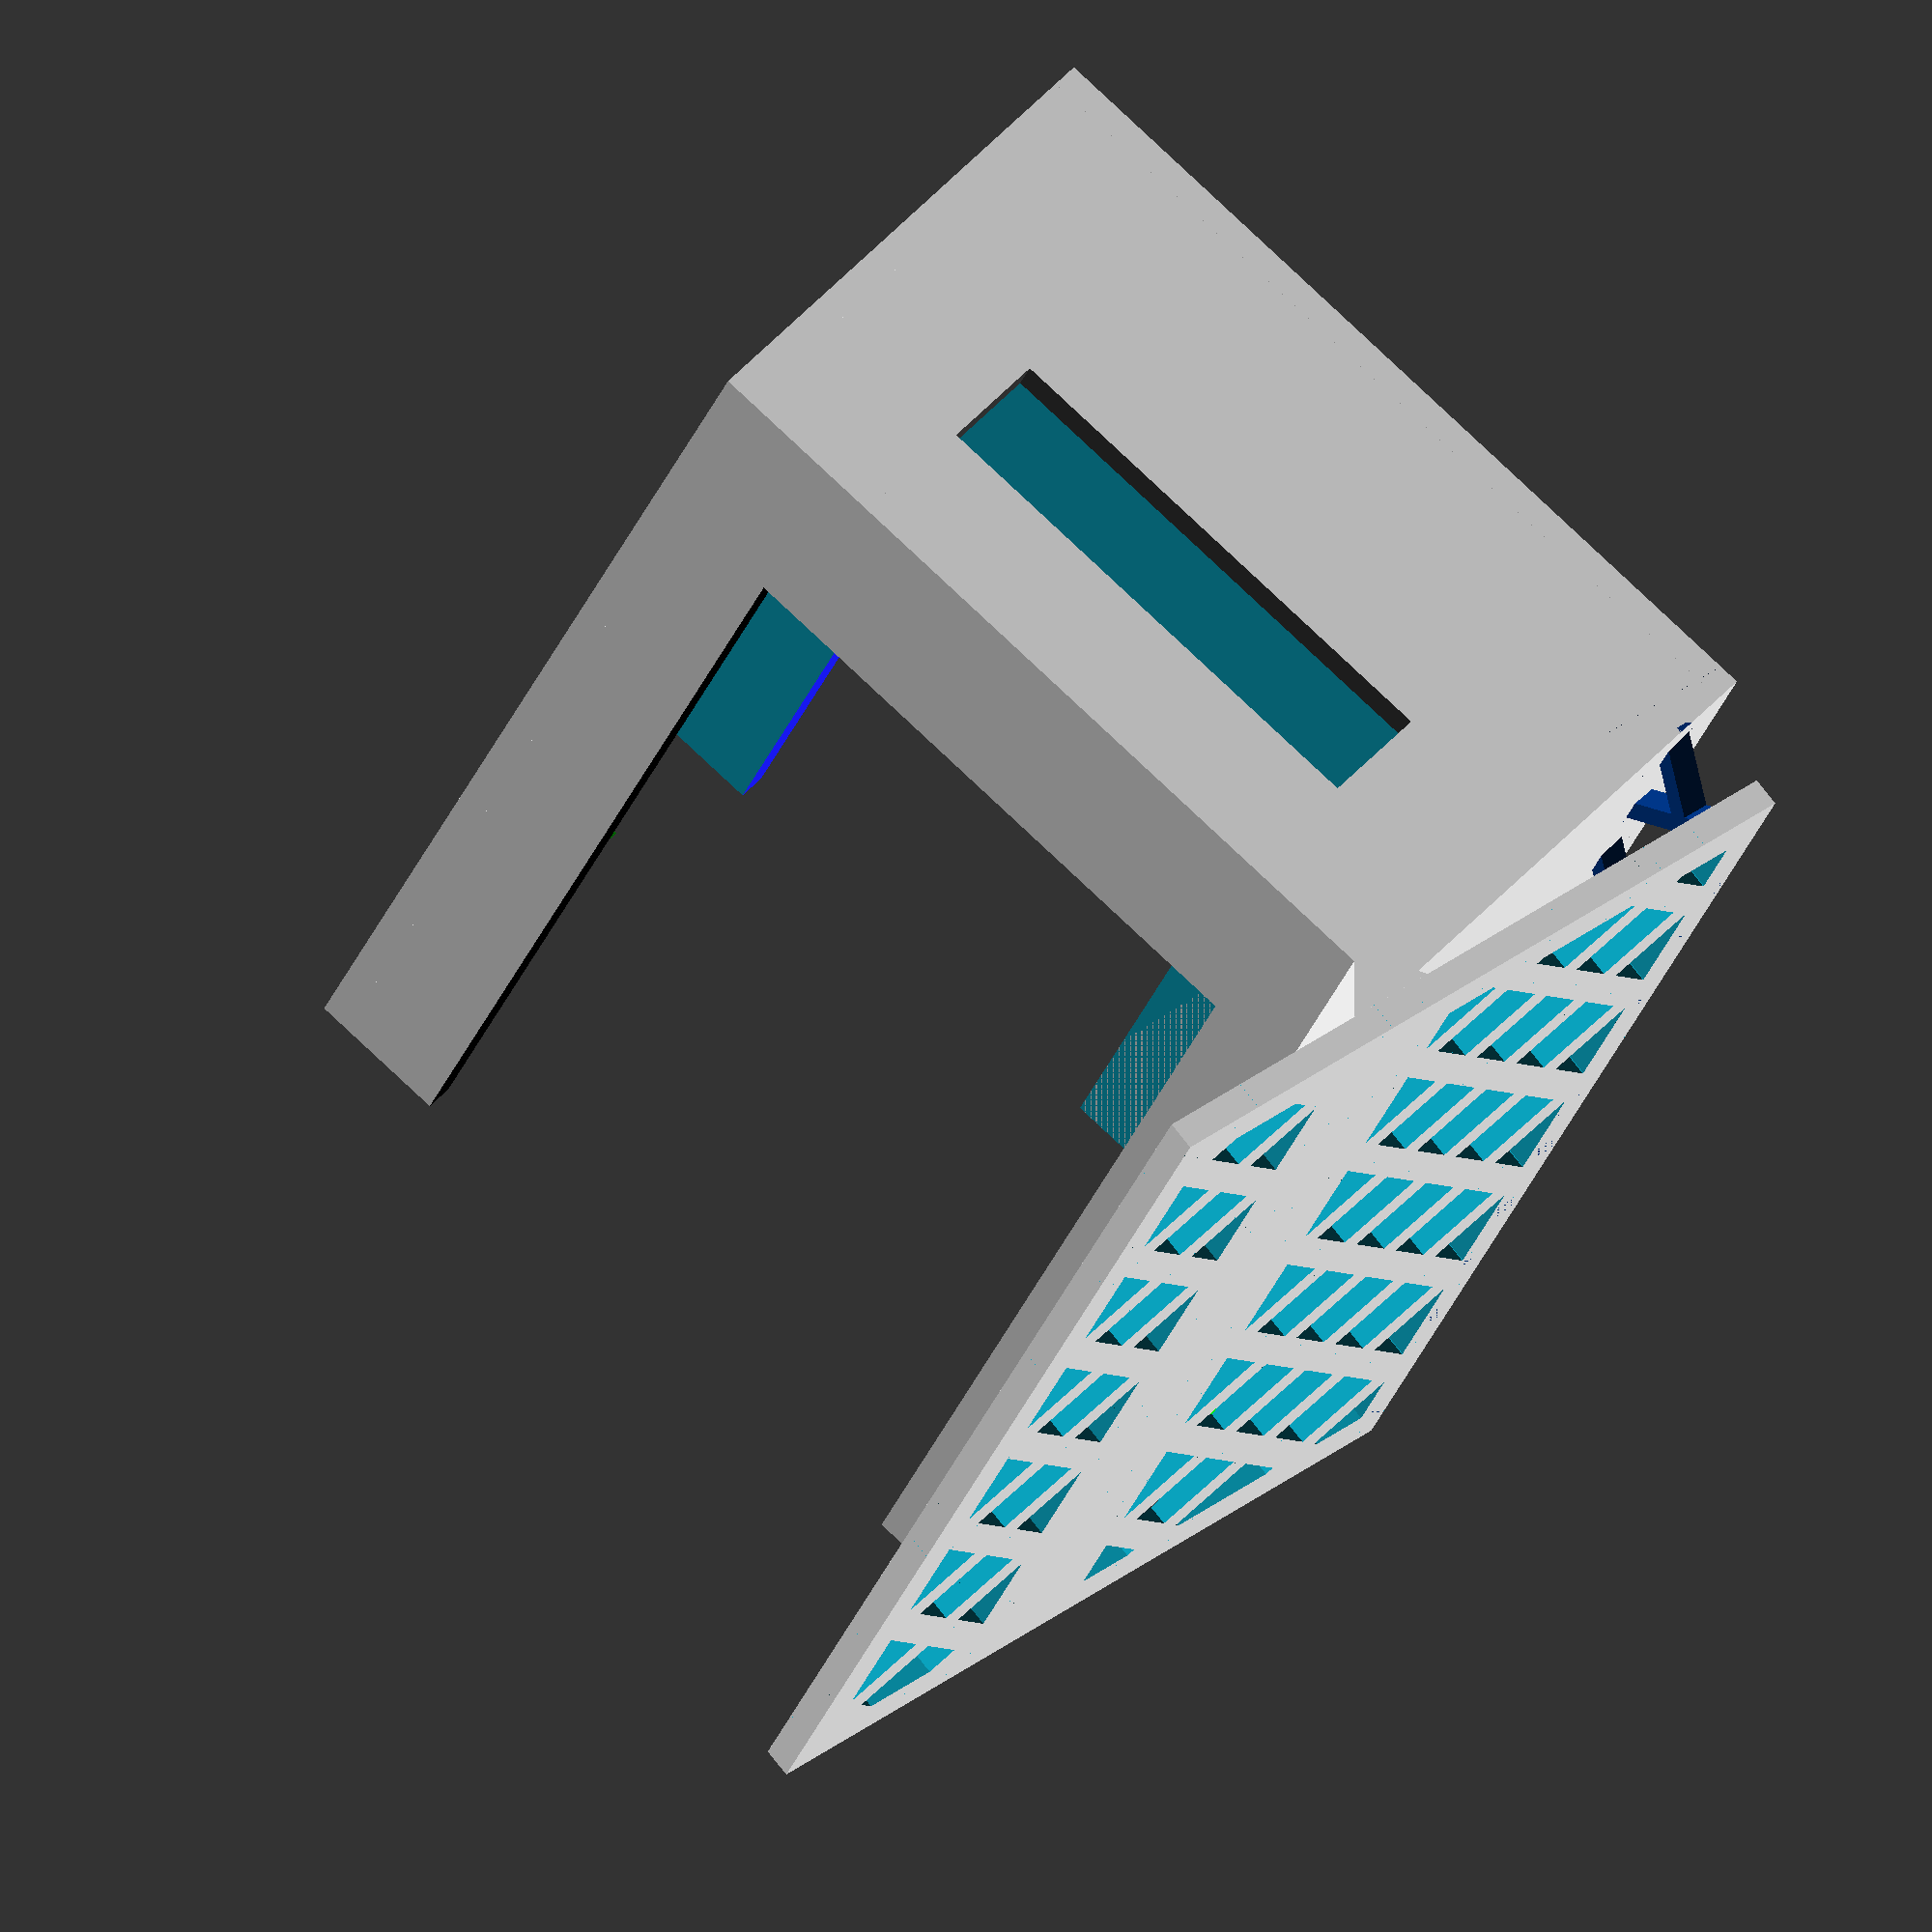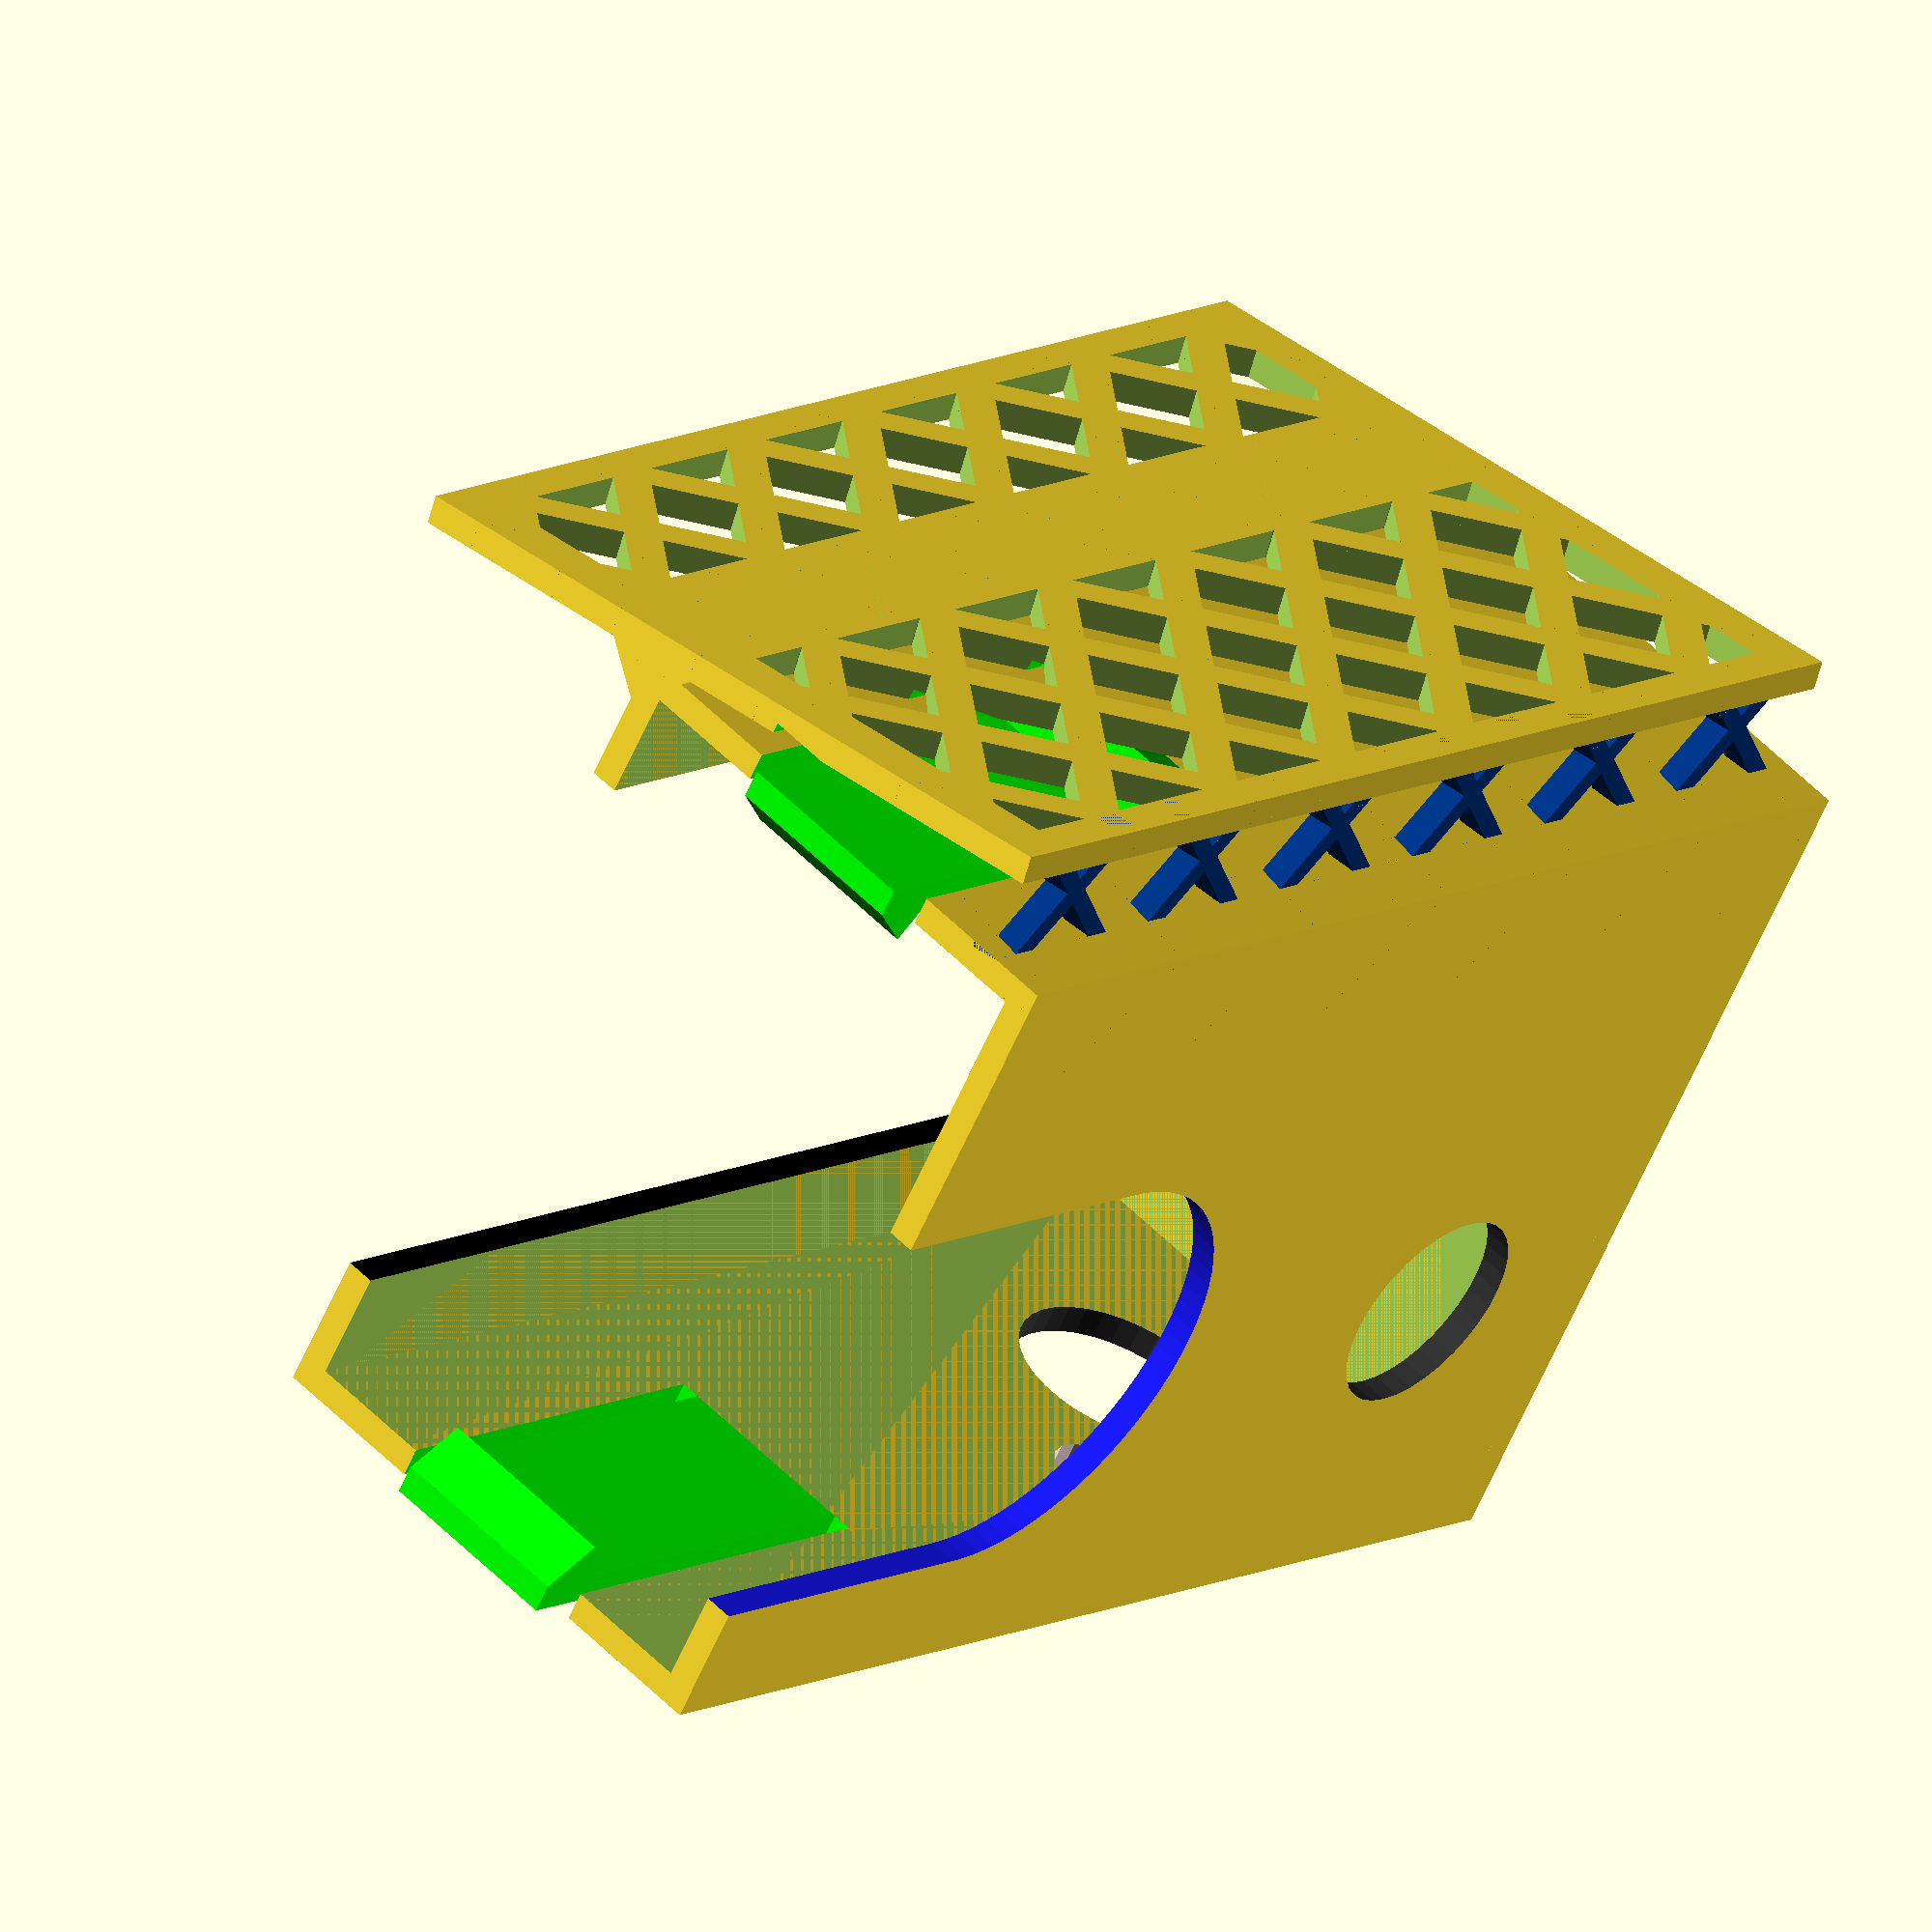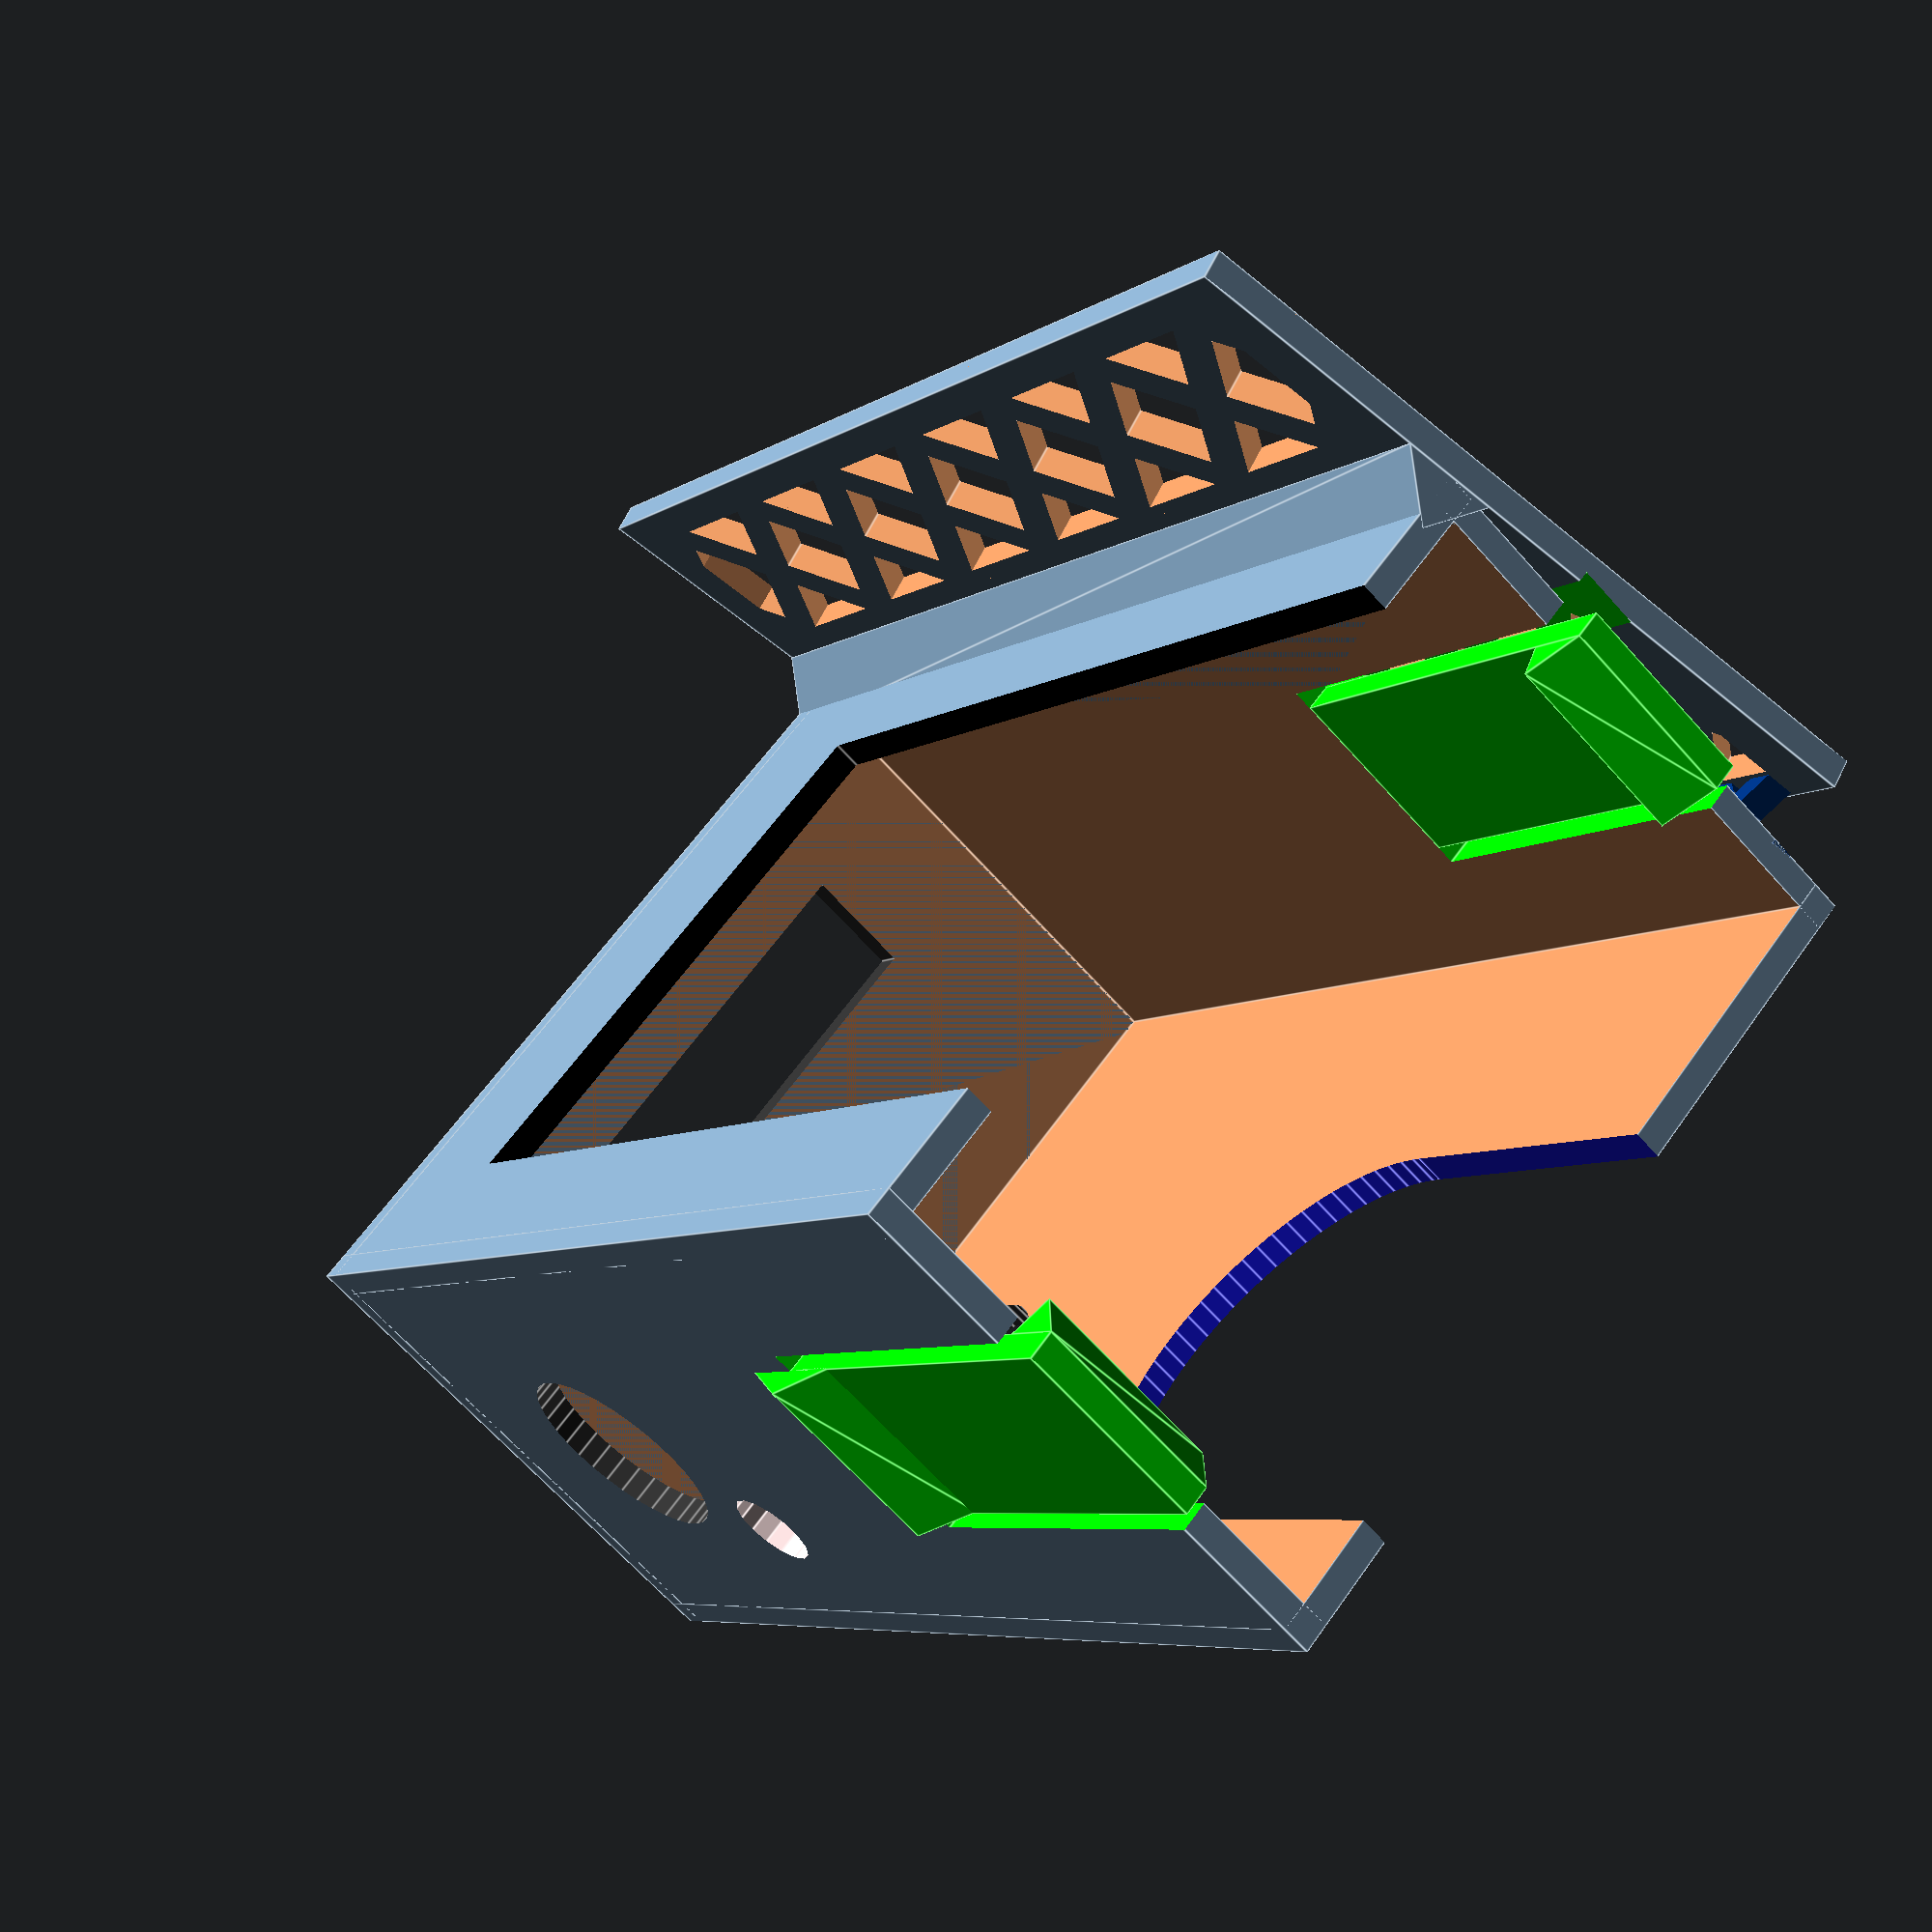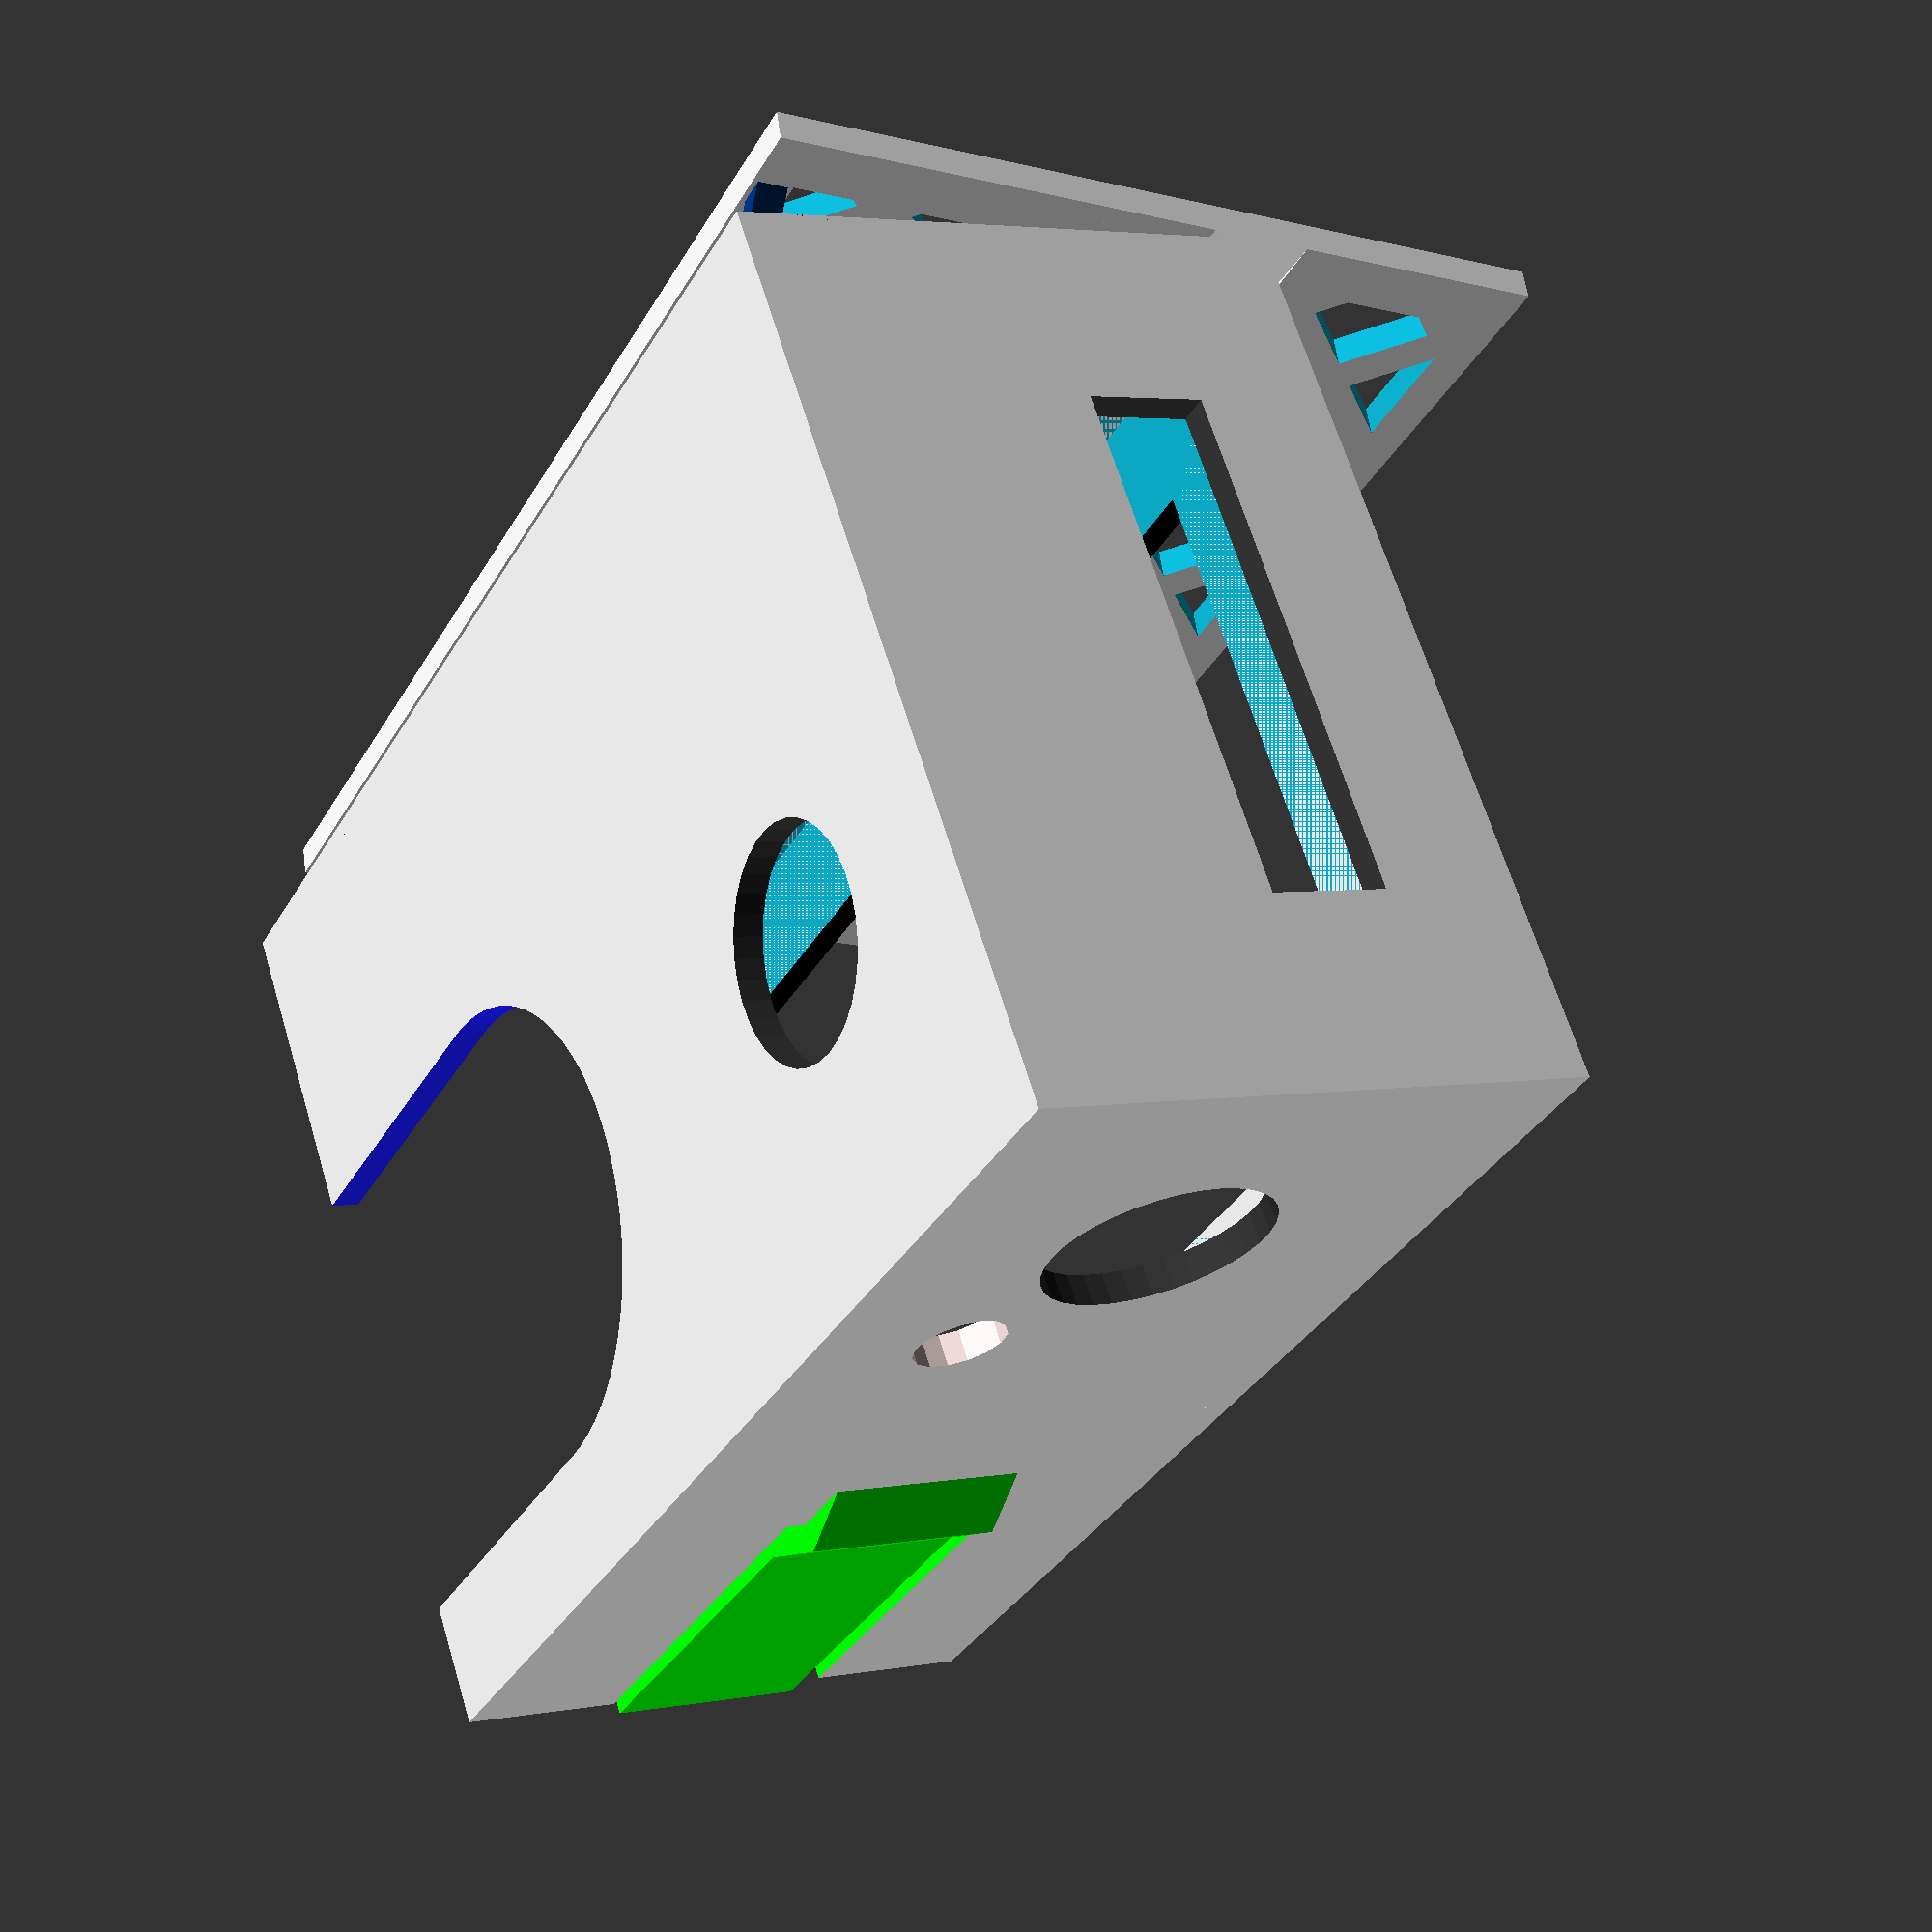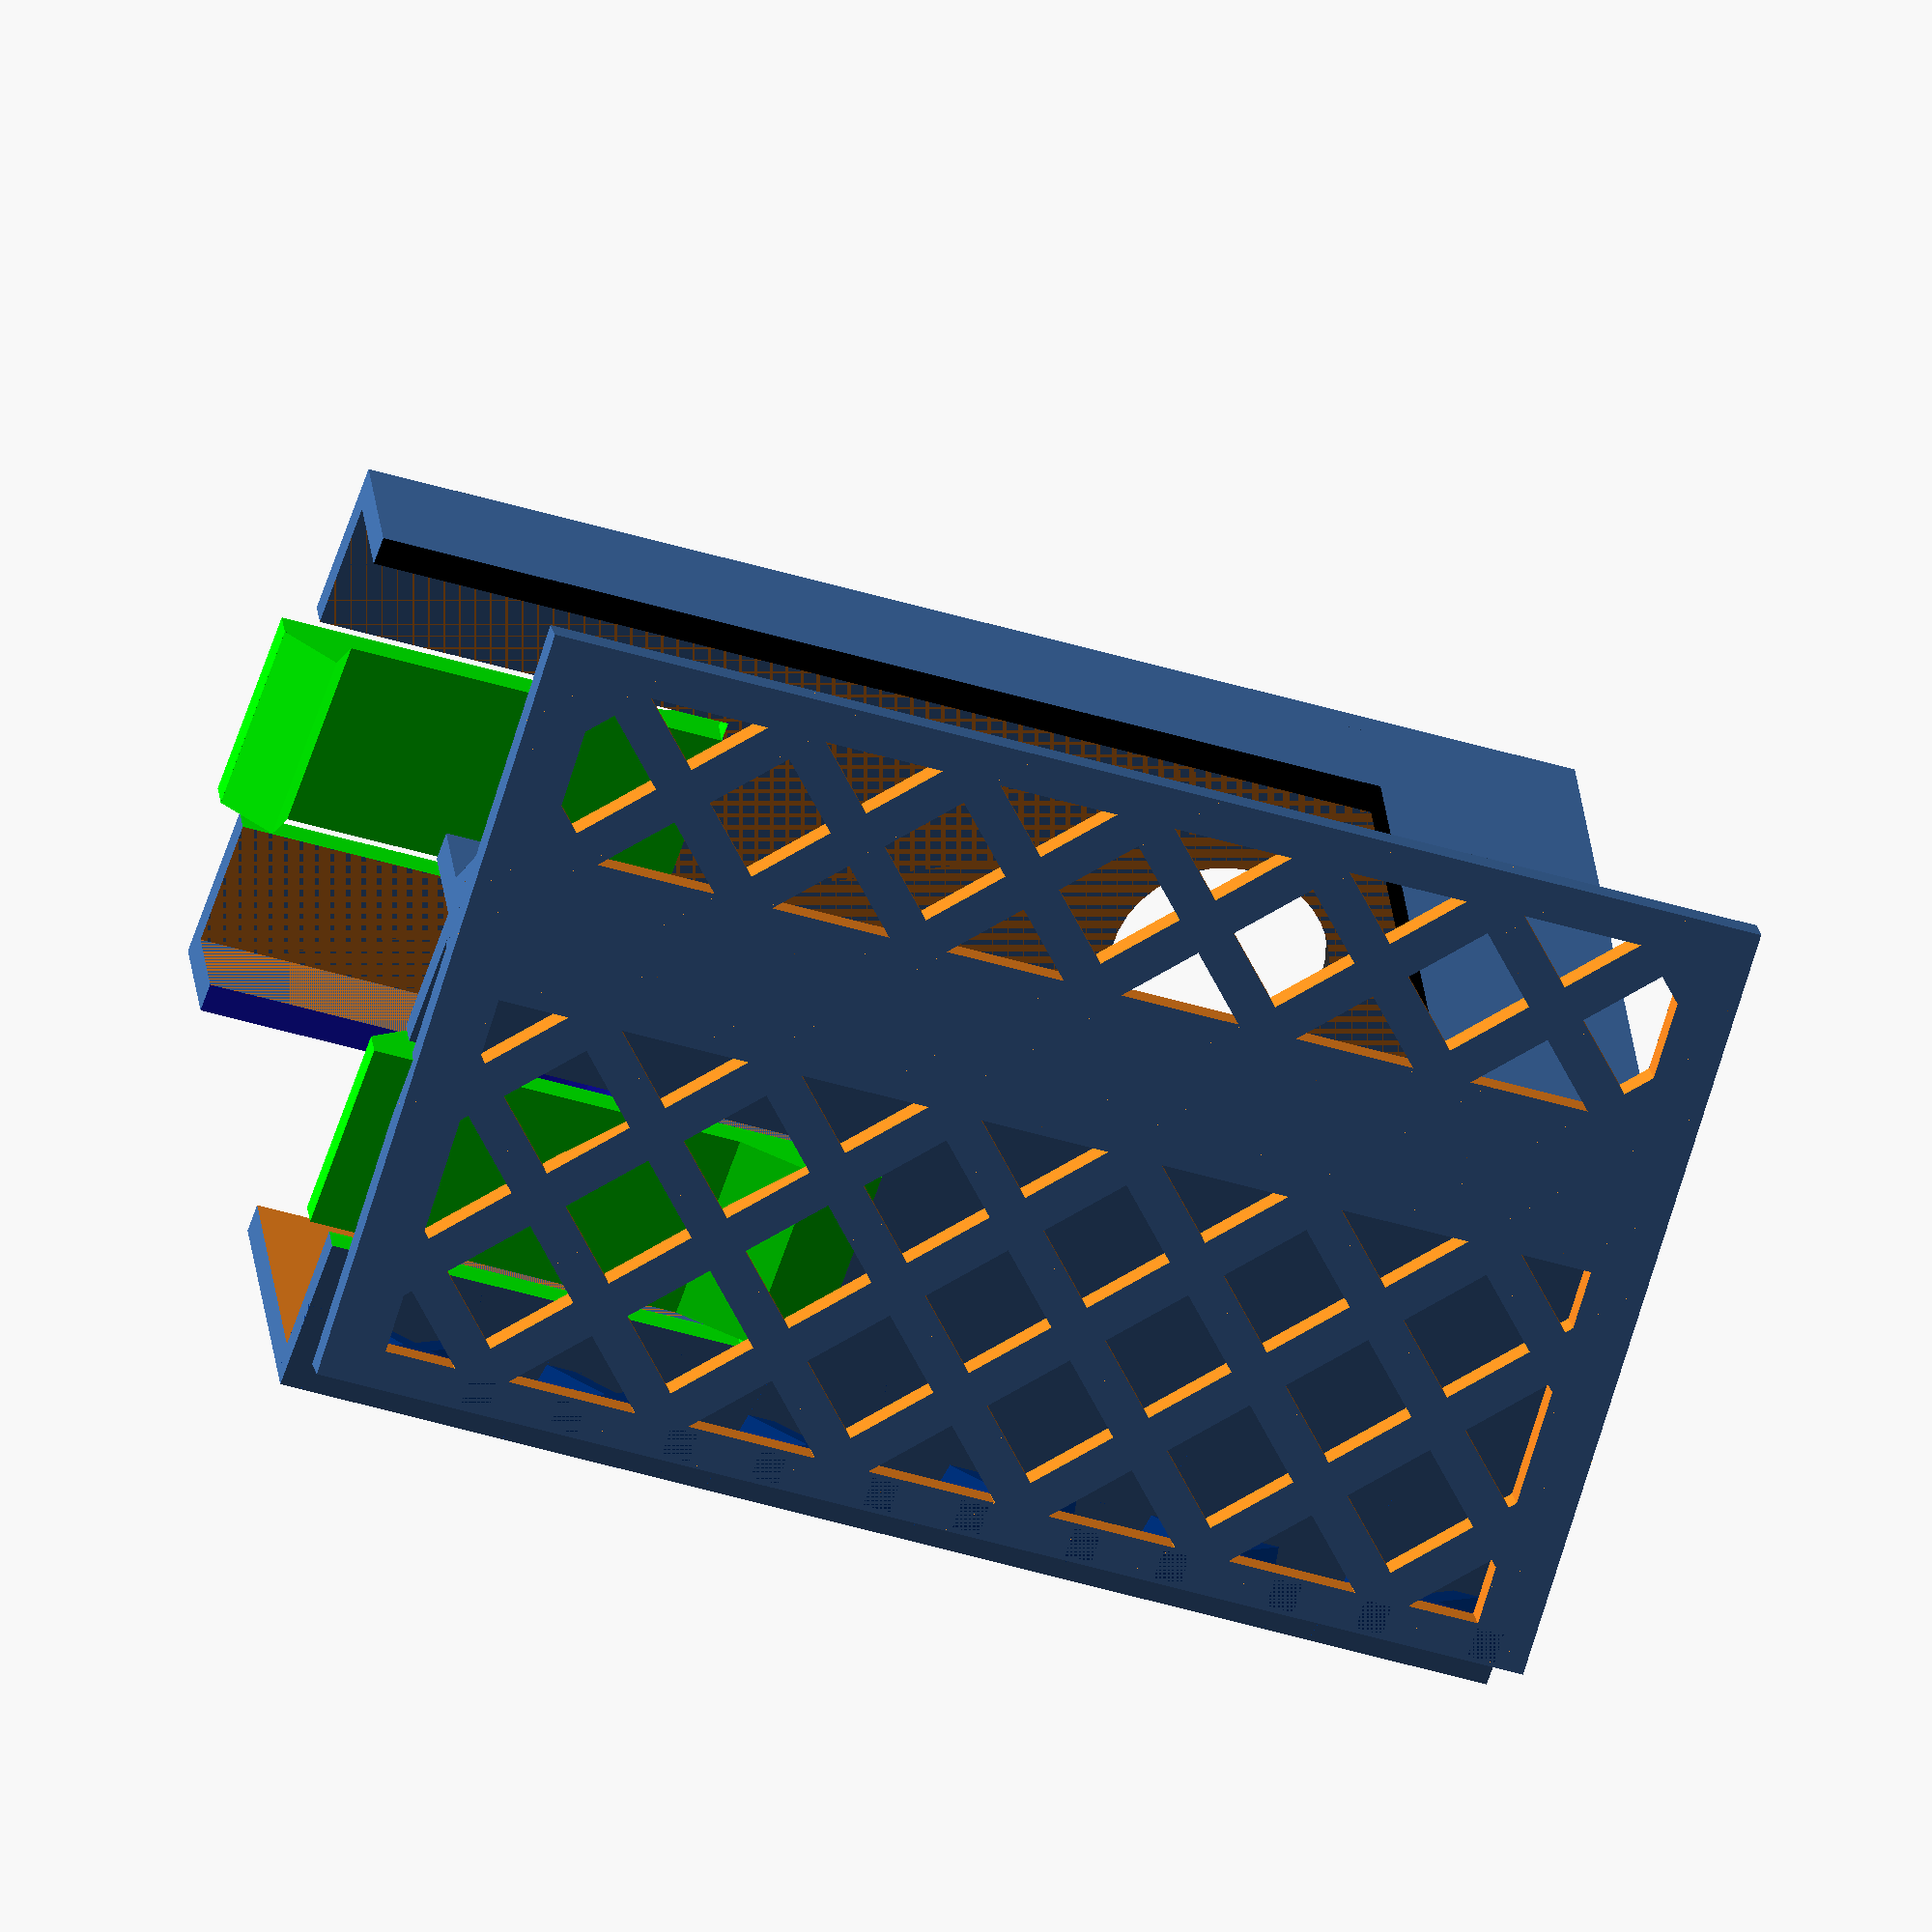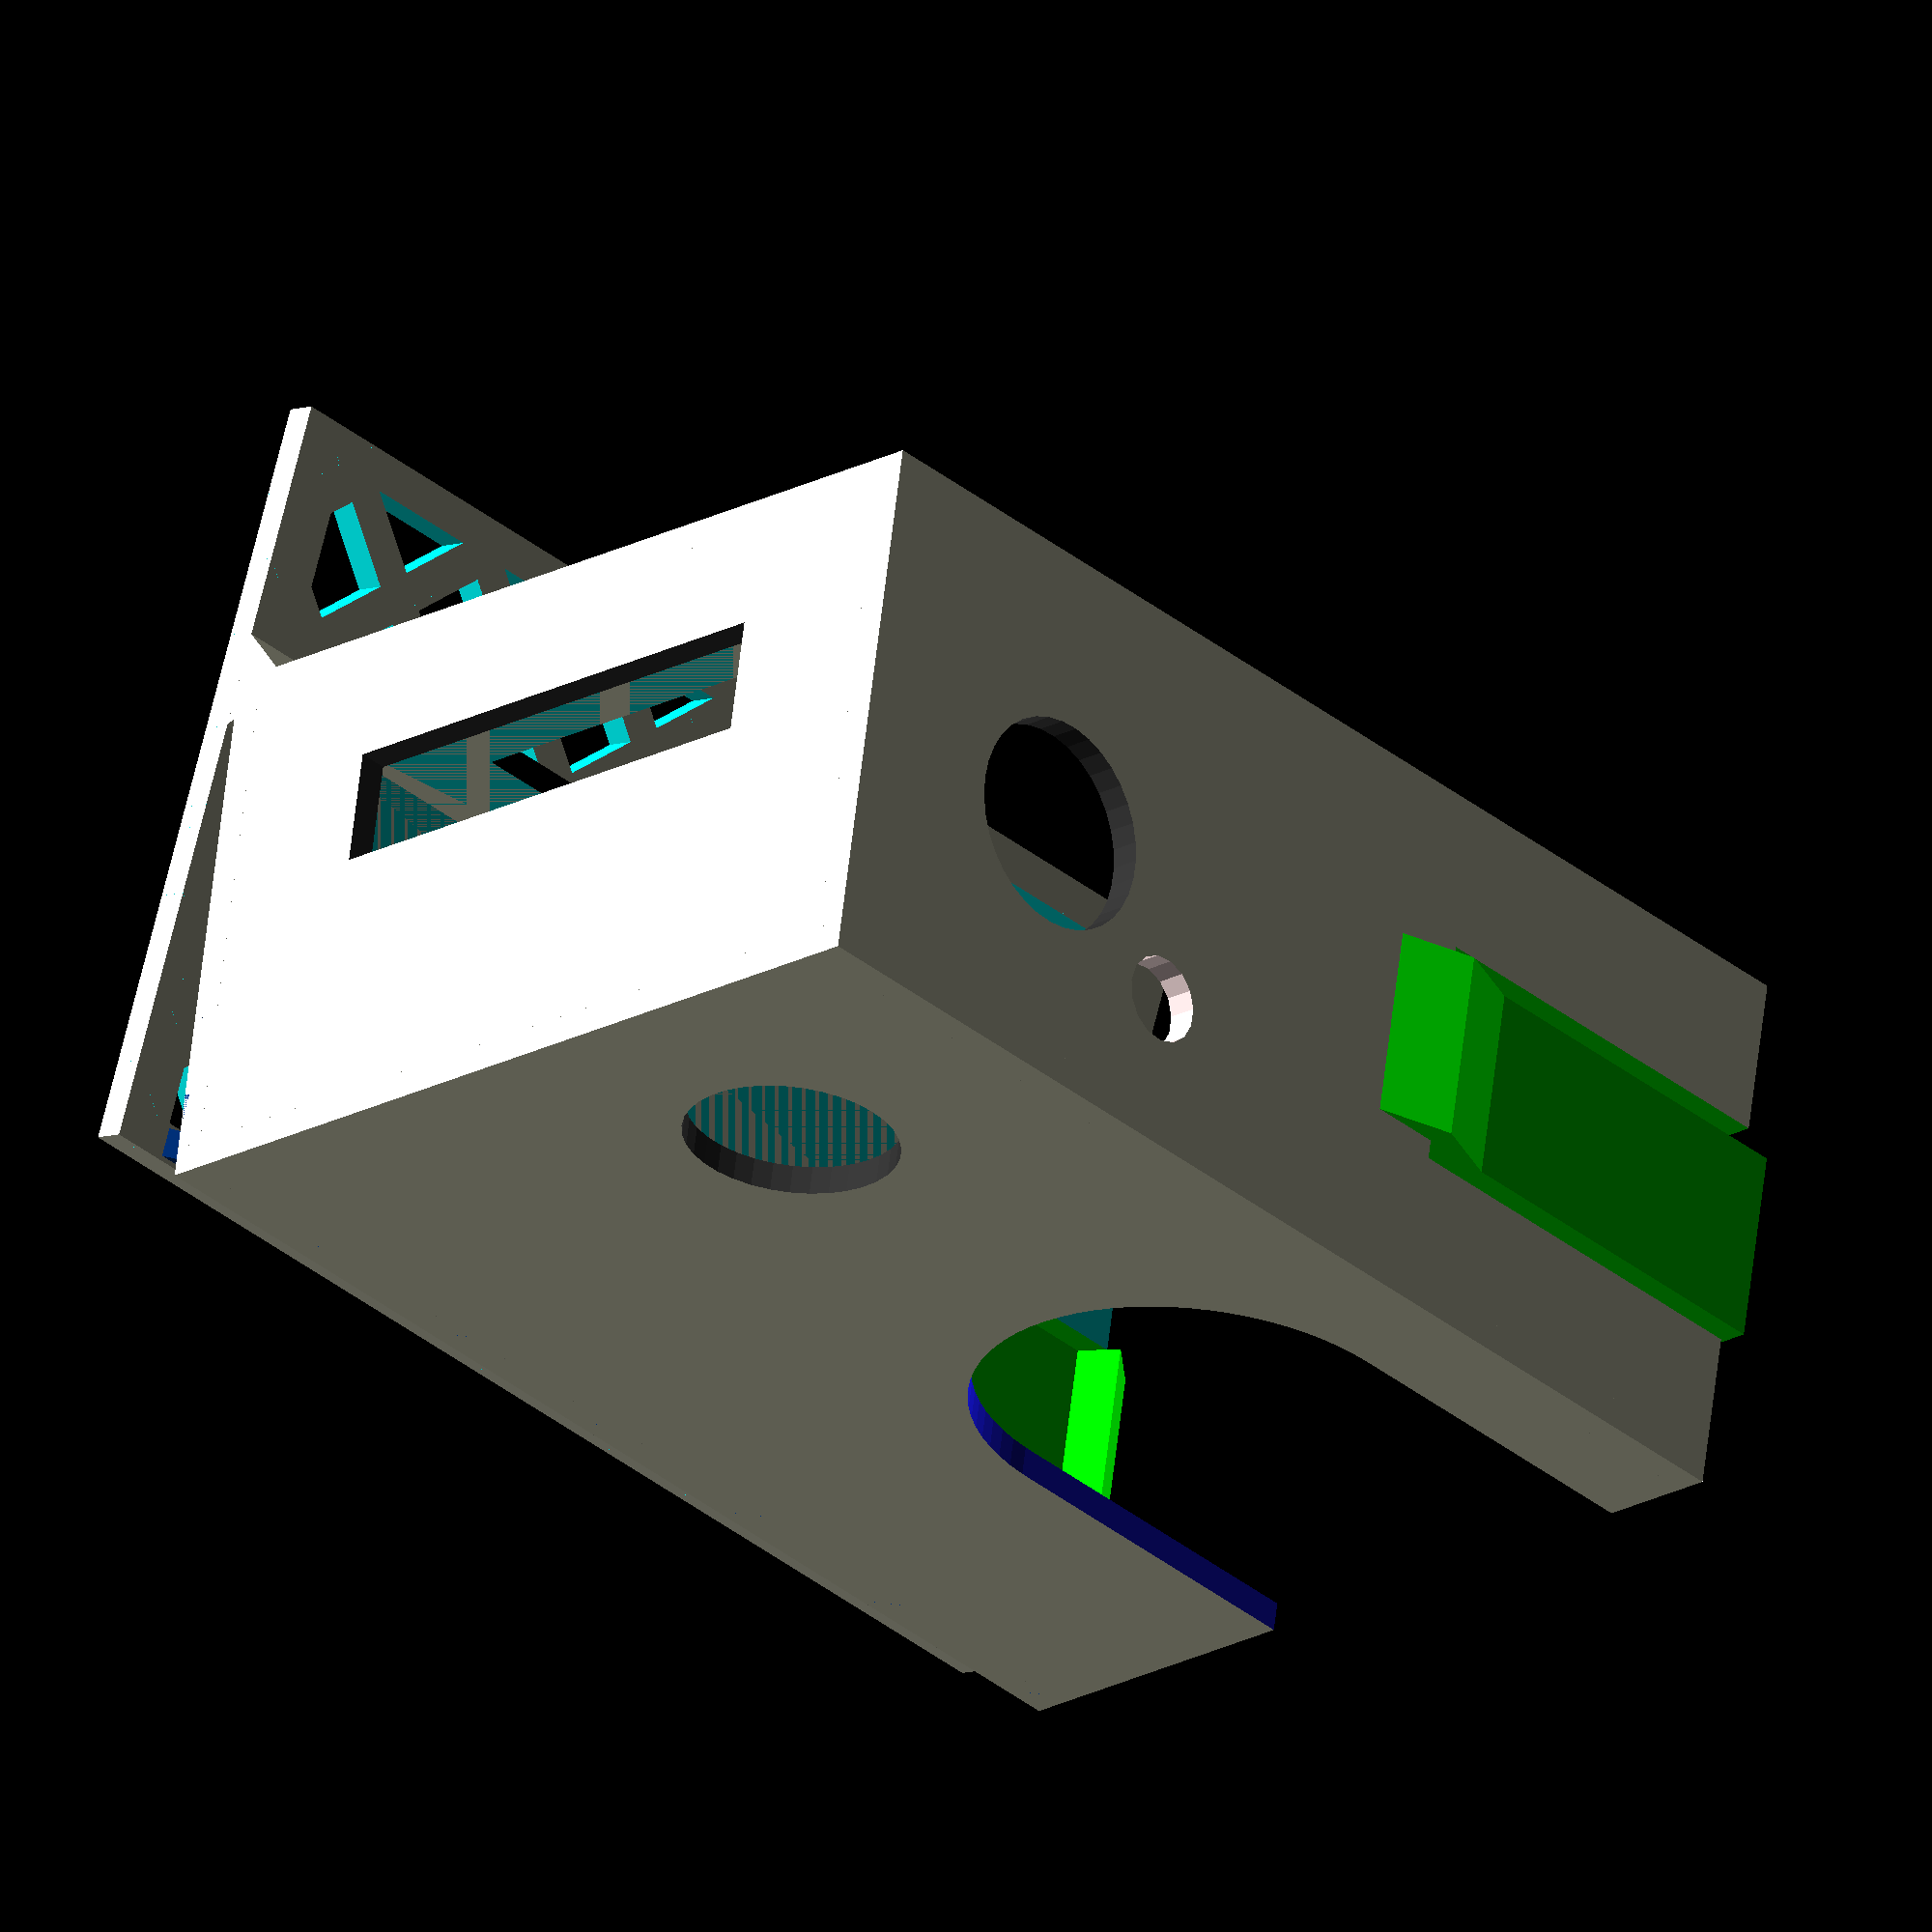
<openscad>
/*
	EX5000 Case, Revision 5

	On first print, set test_print to true
*/


// CHANGE ME! Feel free to edit the below values.

test_print = false;

wr = 0; // wiggle room, increase if the fit is too tight

frame_thickness = 1.5;

clip_width = 10;
clip_height = 20;
clip_thickness = 1.5;
clip_clearance = 2; // TOTAL CLEARANCE, not per side
clip_reach = 0.5;
notch_depth = 2;
notch_height = 2.5;
notch_down = 1; // for printers with poor overhang. if this is increased, also increase clip_reach
clip_support_length = 8;
clip_support_height = 1.5;

stand = true;
stand_angle = 10;
stand_front = 25;
stand_back = 15;
stand_thickness = 1.5;
support_base = 5; // the base of the isoceles triangle in the back. set to 8 or less
support_height = 3;
support_base_offset = 0;
support_front_mod = 0;// edit this to fix unclean ends
screen_cross_support = false;








// don't mess with these values
camera_width = 60.5;
camera_height = 42.2;
camera_depth = 25.2;
lens_d = 23;
f = 2*frame_thickness;
$fa=1; //resolution enhancement
$fs=1;



module frame(){
//backplate (screen)
cube([camera_height+f+2*wr, frame_thickness, camera_width+f]);
//right side (two buttons)
cube([camera_height+f+2*wr, camera_depth+f+wr*2, frame_thickness]);
//bottom (battery)
translate([camera_height+frame_thickness+wr*2,0,0])
cube([frame_thickness, camera_depth+f+wr*2, camera_width+f]);
//top (ok button)
cube([frame_thickness, camera_depth+f+wr*2, camera_width+f]);
//front (lens)
translate([0,camera_depth+frame_thickness+wr*2,0])
cube([camera_height+f+wr*2, frame_thickness, camera_width+f]);
}

module interactive_subtractive(){
//lens
color([.1,.1,1])
translate([26+frame_thickness+wr/2,camera_depth+frame_thickness-1+wr*2,44+frame_thickness])
rotate([-90,0,0])
cylinder(2+frame_thickness,d=lens_d+wr*2);
//lens extension
color([.1,.1,1])
translate([26-lens_d/2+frame_thickness-wr/2,camera_depth+frame_thickness-1+wr*2,44+frame_thickness])
cube([lens_d+2*wr, 2+frame_thickness, 15.8+f+1]);

//screen
color([0,0,0])
translate([(camera_height+f-30.8)/2,-1,(camera_width+f-41.5)/2])
cube([30.8+wr*2, 2+frame_thickness, 41.5+30]);

//ok button
// d = 11
//light d = 4.5
color([.2,.2,.2])
translate([camera_height+frame_thickness-1+wr*2,13+frame_thickness+wr,12.5+frame_thickness+wr])
rotate([0,90,0])
cylinder(3+frame_thickness,d=11+wr*2);
//light
color([1,.9,.9])
translate([camera_height+frame_thickness-1+wr*2,18.9+frame_thickness+wr,21+frame_thickness+wr])
rotate([0,90,0])
cylinder(3+frame_thickness,d=4.5+wr*2);

//power button
color([.2,.2,.2])
translate([28+frame_thickness+wr, camera_depth+frame_thickness-1+wr*2, 12+frame_thickness+wr])
rotate([-90,0,0])
cylinder(3+frame_thickness, d=11+2*wr);

//right buttons
color([.2,.2,.2])
translate([8+frame_thickness+wr/2,5.5+frame_thickness+wr/2,-1])
cube([26+wr,6+wr,3+frame_thickness]);
}


module clip_subtractive(){
//clip subtractor, bottom
clip_motion_extra = 0; // extra space for bottom clip to move
color([0,1,0])
translate([-clip_motion_extra-notch_depth,frame_thickness+(camera_depth-clip_width-clip_clearance)/2+wr/2,camera_width+frame_thickness-clip_height])
cube([1+frame_thickness+clip_motion_extra+notch_depth+notch_depth,clip_width + clip_clearance+wr,clip_height+frame_thickness + 1]);
//clip subtractor, top
color([0,1,0])
translate([frame_thickness+camera_height-1+wr*2,frame_thickness+(camera_depth-clip_width-clip_clearance+wr)/2,camera_width+frame_thickness-clip_height])
cube([2+frame_thickness,clip_width + clip_clearance + wr,clip_height+frame_thickness + 1]);
}

module clips(){
//bottom clip
color([0,1,0])
translate([frame_thickness - clip_thickness, 0, 0])
translate([0,frame_thickness+(camera_depth-clip_width)/2+wr,camera_width+frame_thickness-clip_height])
cube([clip_thickness,clip_width,clip_height+clip_reach+notch_height]);

//bottom notch
color([0,1,0])
translate([frame_thickness - clip_thickness, 0, 0])
translate([clip_thickness, clip_width+frame_thickness+(camera_depth-clip_width)/2+wr, camera_width+frame_thickness+clip_reach])
rotate([90,0,0])
linear_extrude(clip_width)
polygon(points=[[0,-notch_down],[notch_depth,0],[0,notch_height]]);

//bottom support
color([0,1,0])
translate([0.1,0,0])
translate([frame_thickness - clip_thickness, 0, 0])
translate([0,frame_thickness+(camera_depth-clip_width)/2+wr,camera_width+frame_thickness-clip_height])
rotate([90,0,180])
linear_extrude(clip_width)
polygon(points=[[0,-clip_support_length/2],[clip_support_height,0],[0,clip_support_length/2]]);


//top clip
color([0,1,0])
translate([clip_thickness+camera_height+frame_thickness, clip_width, 0])
translate([wr*2,frame_thickness+(camera_depth-clip_width)/2 +wr,camera_width+frame_thickness-clip_height])
rotate([0,0,180])
cube([clip_thickness,clip_width,clip_height+clip_reach+notch_height]);

//top notch
color([0,1,0])
translate([0,0,0])
translate([camera_height+frame_thickness+wr*2, frame_thickness+(camera_depth-clip_width)/2+wr, camera_width+frame_thickness+clip_reach])
rotate([90,0,180])
linear_extrude(clip_width)
polygon(points=[[0,-notch_down],[notch_depth,0],[0,notch_height]]);

//top support
color([0,1,0])
translate([-0.1,0,0])
translate([clip_thickness+camera_height+frame_thickness, clip_width, 0])
translate([wr*2,frame_thickness+(camera_depth-clip_width)/2 +wr,camera_width+frame_thickness-clip_height])
rotate([90,0,0])
linear_extrude(clip_width)
polygon(points=[[0,-clip_support_length/2],[clip_support_height,0],[0,clip_support_length/2]]);
}

module camera_subtractive(){
	translate([frame_thickness, frame_thickness, frame_thickness])
	// taller than actual camera by 100
	cube([camera_height+wr*2, camera_depth+wr*2, camera_width+100]);
}

module stand(){
	//baseplate
	rotate([0,0,stand_angle])
	translate([-stand_thickness,-stand_back,0])
	cube([stand_thickness,stand_front+stand_back,camera_width+f]);

	//support
	rotate([0,0,stand_angle-90])
	linear_extrude(camera_width+f)
	translate([support_base_offset,0,0])
	polygon(points=[[0, support_height], [support_base/2, 0], [-support_base/2, 0]]);
}

module base_grids(){
	//back grid
	rotate([0,90,stand_angle])
	translate([-camera_width/2-frame_thickness,-stand_back/2-1,-stand_thickness/2])
	intersection(){
		cube([(camera_width+f)-6,stand_back-3-2-1,1+stand_thickness],center=true);
		cubegrid(30,10,1+stand_thickness,4.5,2,45);
	}

	//front grid
	rotate([0,90,stand_angle])
	translate([-camera_width/2-frame_thickness,stand_front/2+1,-stand_thickness/2])
	intersection(){
		cube([(camera_width+f)-6,stand_front-3-2-1,1+stand_thickness],center=true);
		cubegrid(30,10,1+stand_thickness,4.7,2,45);
	}
}

module front_support(){
	fh = stand_front*tan(stand_angle)+stand_thickness;
	color([0,.2,.5])
	rotate([0,90,stand_angle])
	translate([-camera_width/2-frame_thickness,stand_front-1,fh/2-stand_thickness])
	difference(){
		cube([camera_width+f,stand_thickness,fh],center=true);
		rotate([90,0,0])
		cubegrid(10,10,10,6.5+support_front_mod,1,45);
	}
}

module screen_support(){
    if(screen_cross_support){
        translate([5.5,0,9.5])
        multmatrix(m =[ [1,0,0.61,0],
                        [0,1,0,0],
                        [0,0,1,0],
                        [0,0,0,1]])
        cube([1,frame_thickness,51.1]);
        
        translate([36.4,0,9.5])
        multmatrix(m =[ [1,0,-0.61,0],
                        [0,1,0,0],
                        [0,0,1,0],
                        [0,0,0,1]])
        cube([1,frame_thickness,51.1]);
    }
}

module cubegrid(x, y, z, cube_size, cube_space, cube_angle){

	cf = (cube_size+cube_space);
	//xd = ceil(x/cf/2/cos(cube_angle));
	//yd = ceil(y/cf/2/cos(cube_angle));
	xd = ceil(x/cf/2)*4+1;
	yd = ceil(y/cf/2)*4+1;

	rotate([0,0,cube_angle])
	for(_x = [-xd: xd], _y = [-yd : yd]){
		translate([_x*cf, _y*cf, 0])
		cube([cube_size, cube_size, z],center=true);
	}
}



module main(){
	union(){
	difference(){
		union(){
			frame();
       		if(stand && !test_print){
				front_support();
				difference(){
					stand();
					base_grids();
				}
			}
		}
	
		interactive_subtractive();
		clip_subtractive();
		camera_subtractive();
	}
	
	clips();
	screen_support();
	}
}

if(!test_print) main();
else{
	translate([0,0,-2])
	intersection(){
		translate([-50,-50,2])
		cube([100,100,5]);
		
		main();
	}
}

</openscad>
<views>
elev=211.1 azim=140.1 roll=18.4 proj=o view=solid
elev=348.8 azim=120.0 roll=38.2 proj=o view=solid
elev=6.3 azim=130.7 roll=331.9 proj=p view=edges
elev=214.1 azim=288.7 roll=25.9 proj=p view=wireframe
elev=224.7 azim=72.3 roll=109.5 proj=o view=solid
elev=214.6 azim=351.1 roll=317.5 proj=o view=solid
</views>
